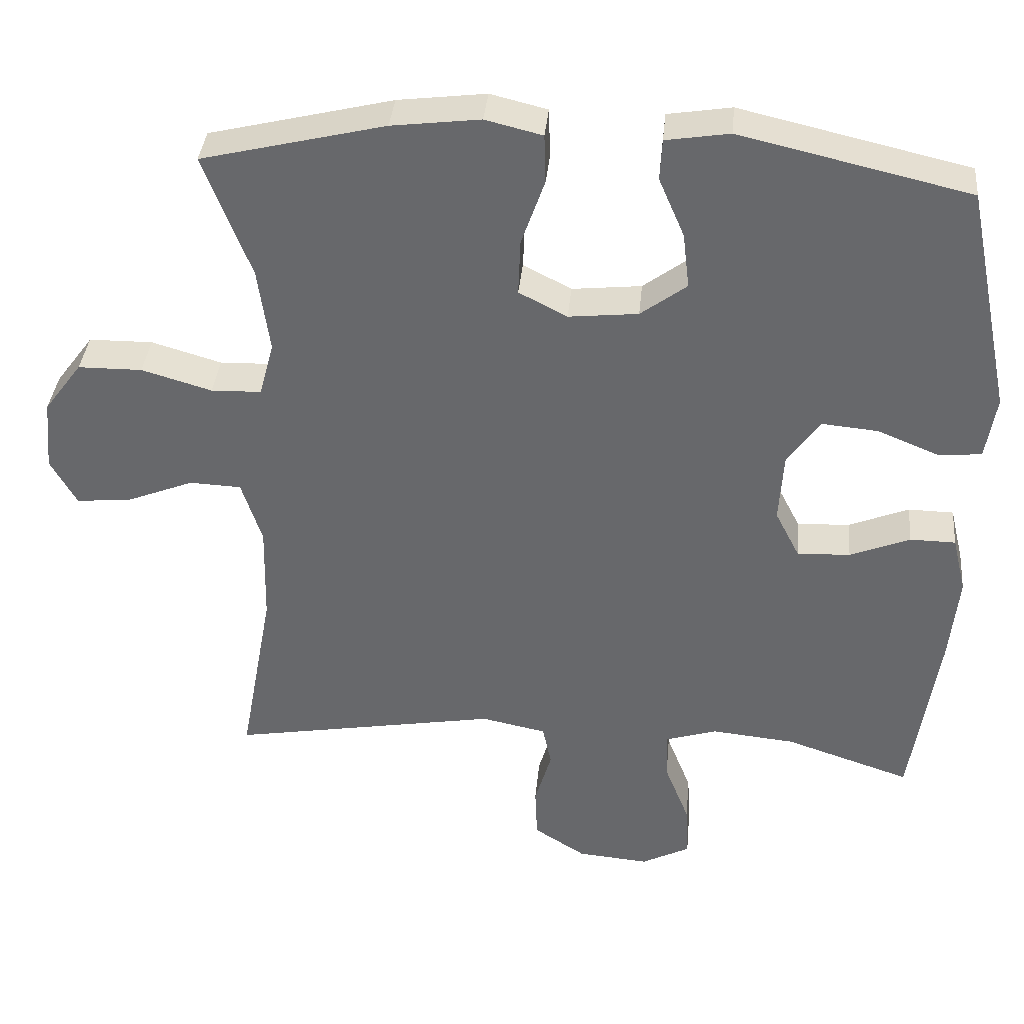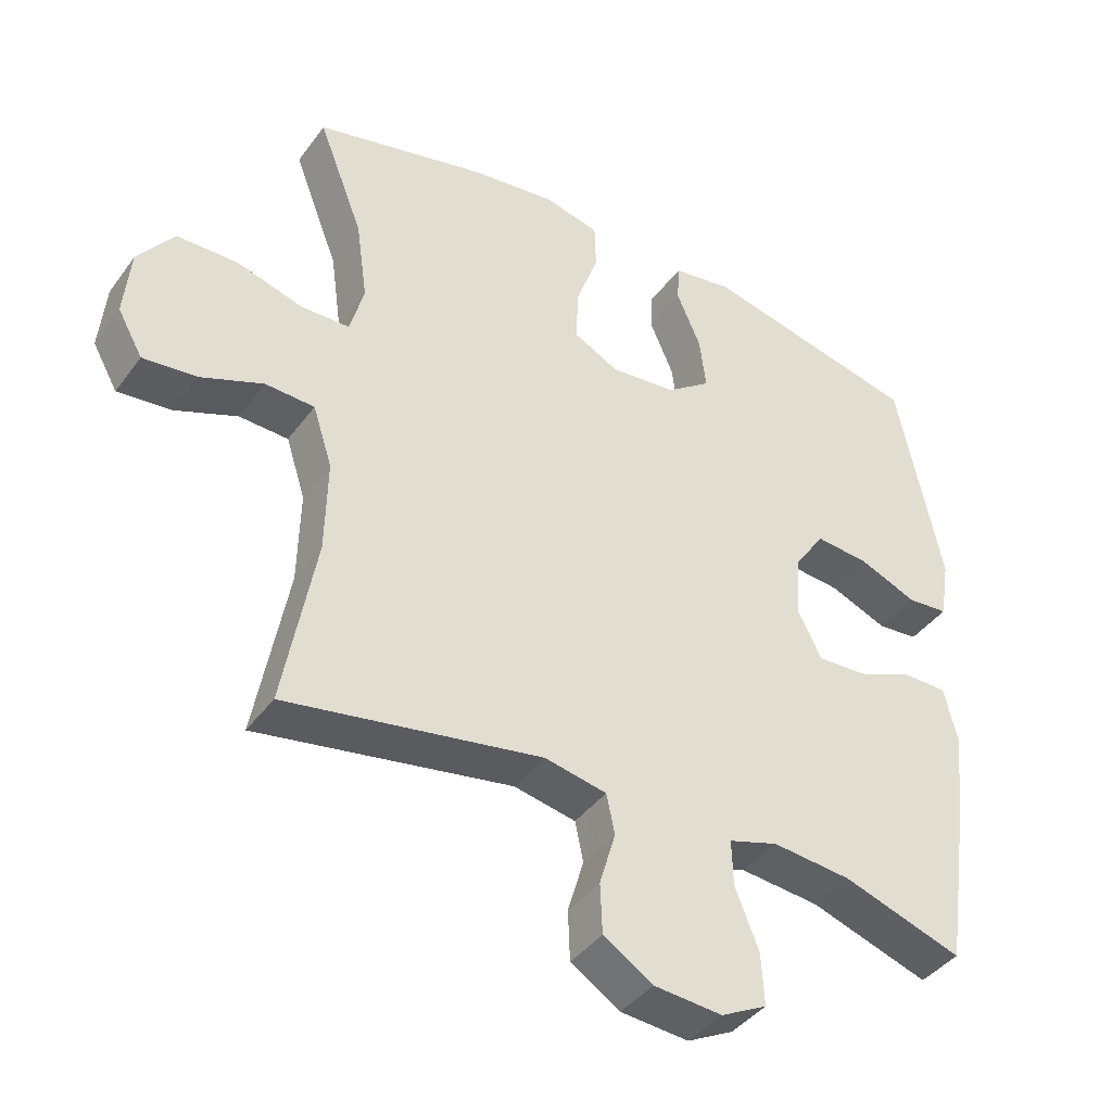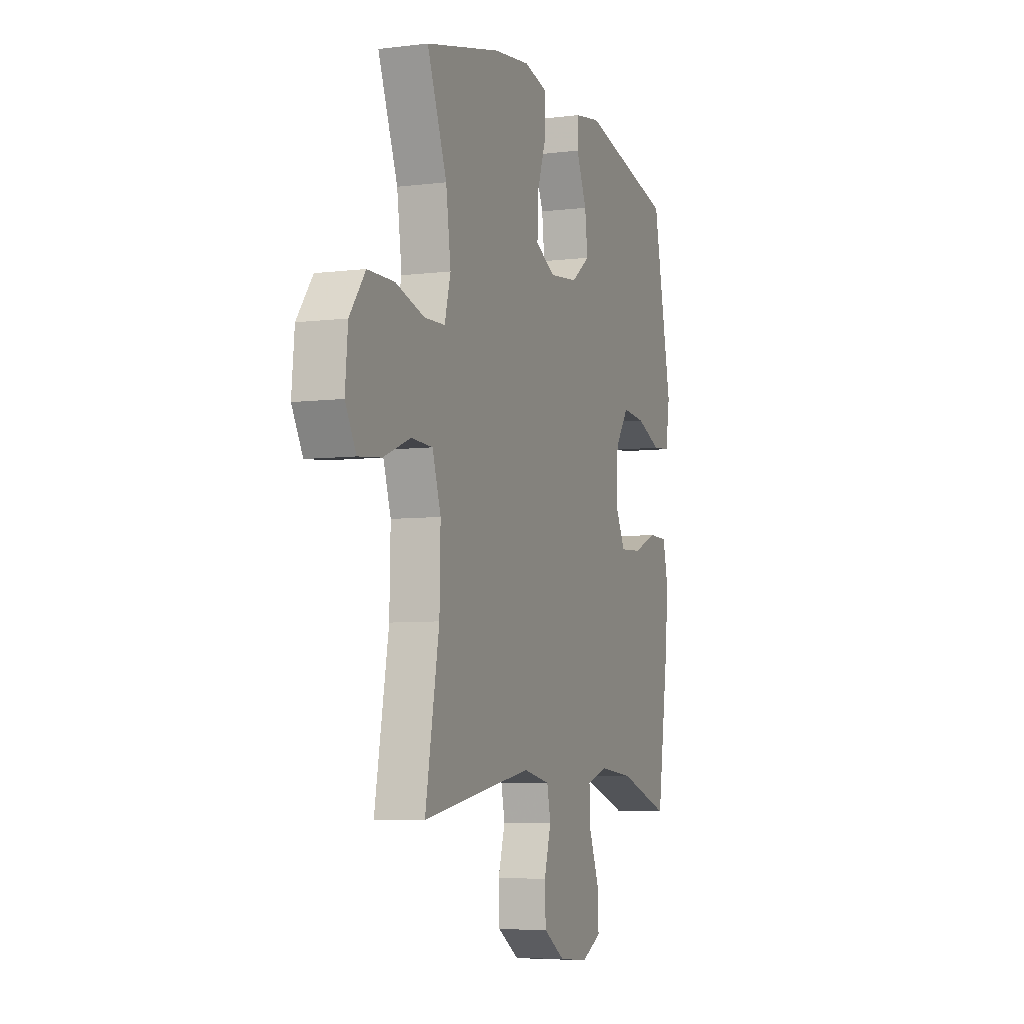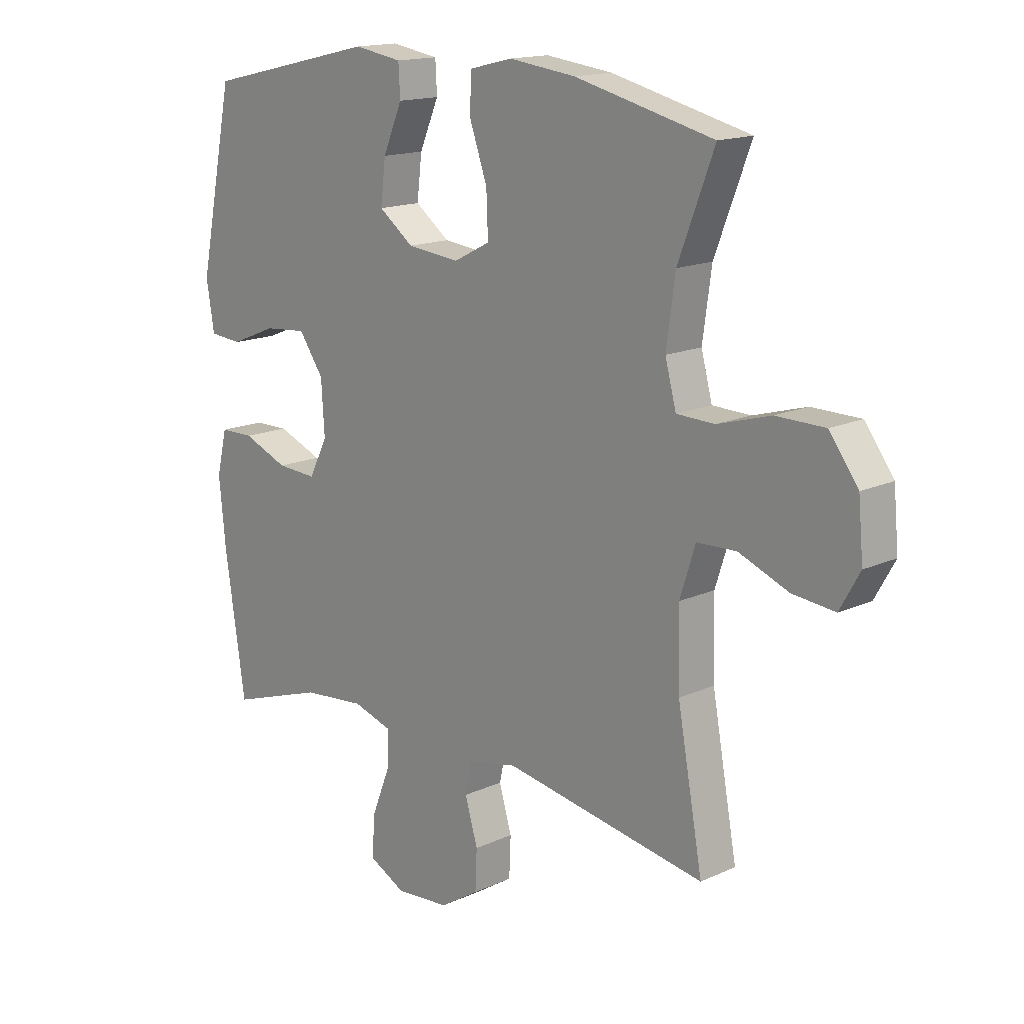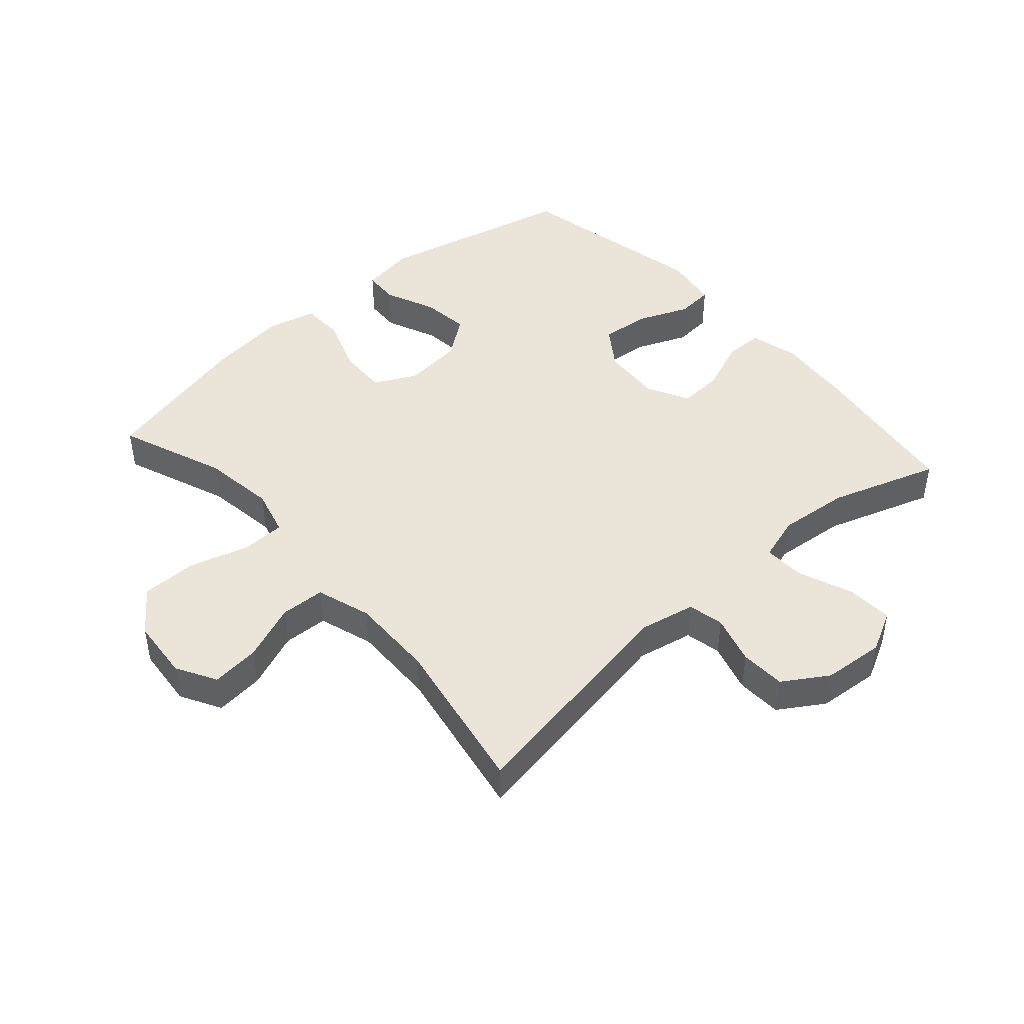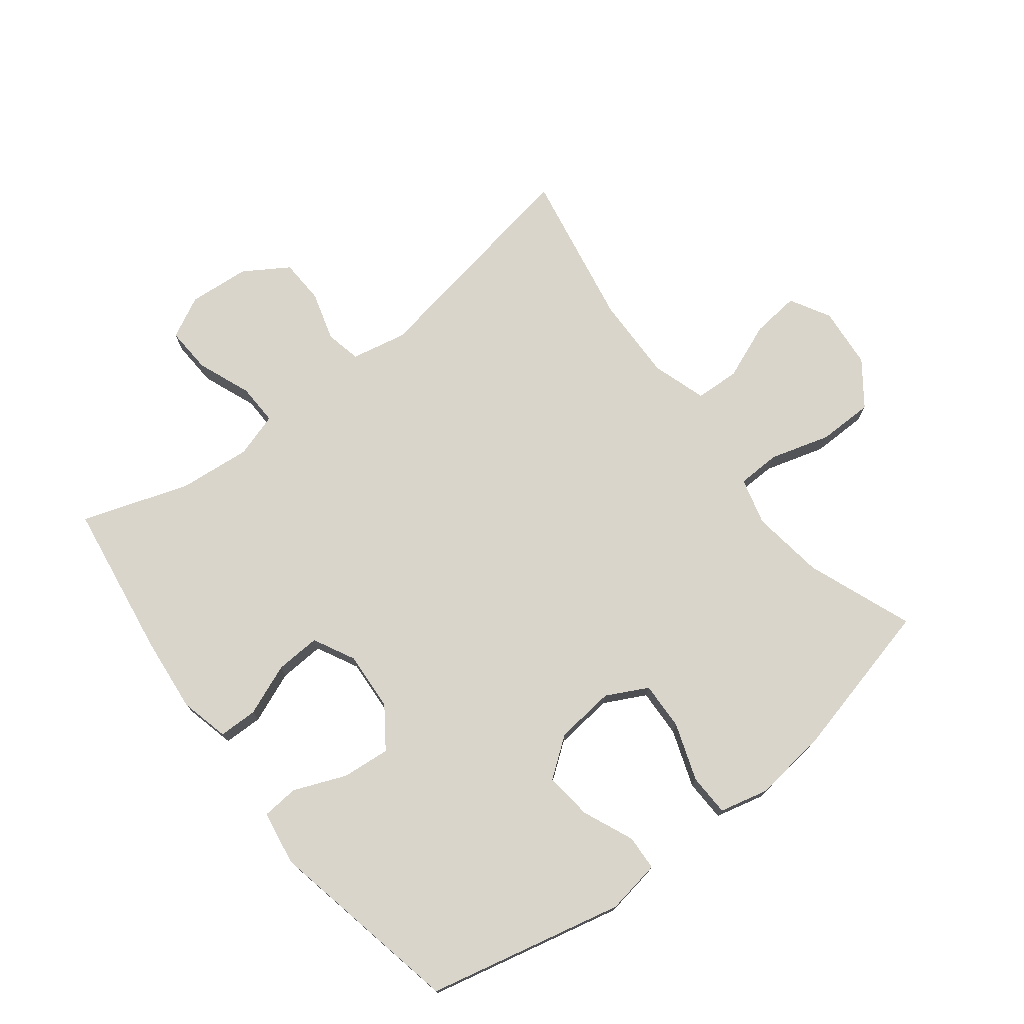
<metadata>
{"format":"obj","ext":"obj","renderer":"f3d","projection":"perspective","resolution":1024,"background":"white","views":[{"elev":37.0,"azim":-174.6,"up":"+Z"},{"elev":-40.8,"azim":147.2,"up":"+Z"},{"elev":-6.2,"azim":110.5,"up":"+Z"},{"elev":15.6,"azim":46.2,"up":"+Z"},{"elev":45.0,"azim":138.5,"up":"+Y"},{"elev":74.5,"azim":-37.7,"up":"+Y"}]}
</metadata>
<code>
v -0.5 0.07 0.5
v -0.187 0.07 0.572
v -0.1 0.07 0.558
v -0.097 0.07 0.502
v -0.132 0.07 0.421
v -0.141 0.07 0.345
v -0.078 0.07 0.298
v 0.017 0.07 0.288
v 0.083 0.07 0.322
v 0.08 0.07 0.399
v 0.048 0.07 0.49
v 0.05 0.07 0.557
v 0.128 0.07 0.576
v 0.249 0.07 0.561
v 0.5 0.07 0.5
v 0.435 0.07 0.331
v 0.419 0.07 0.215
v 0.439 0.07 0.14
v 0.508 0.07 0.138
v 0.604 0.07 0.166
v 0.692 0.07 0.165
v 0.744 0.07 0.095
v 0.753 0.07 -0.003
v 0.717 0.07 -0.067
v 0.64 0.07 -0.059
v 0.55 0.07 -0.023
v 0.479 0.07 -0.026
v 0.451 0.07 -0.113
v 0.454 0.07 -0.248
v 0.5 0.07 -0.5
v 0.133 0.07 -0.436
v 0.044 0.07 -0.454
v 0.032 0.07 -0.511
v 0.055 0.07 -0.589
v 0.052 0.07 -0.661
v -0.019 0.07 -0.706
v -0.117 0.07 -0.714
v -0.183 0.07 -0.68
v -0.179 0.07 -0.606
v -0.145 0.07 -0.52
v -0.143 0.07 -0.454
v -0.214 0.07 -0.432
v -0.328 0.07 -0.443
v -0.5 0.07 -0.5
v -0.537 0.07 -0.251
v -0.549 0.07 -0.13
v -0.53 0.07 -0.052
v -0.468 0.07 -0.051
v -0.386 0.07 -0.084
v -0.314 0.07 -0.088
v -0.28 0.07 -0.022
v -0.286 0.07 0.073
v -0.331 0.07 0.137
v -0.408 0.07 0.13
v -0.491 0.07 0.096
v -0.55 0.07 0.101
v -0.564 0.07 0.188
v -0.5 0 0.5
v -0.187 0 0.572
v -0.1 0 0.558
v -0.097 0 0.502
v -0.132 0 0.421
v -0.141 0 0.345
v -0.078 0 0.298
v 0.017 0 0.288
v 0.083 0 0.322
v 0.08 0 0.399
v 0.048 0 0.49
v 0.05 0 0.557
v 0.128 0 0.576
v 0.249 0 0.561
v 0.5 0 0.5
v 0.435 0 0.331
v 0.419 0 0.215
v 0.439 0 0.14
v 0.508 0 0.138
v 0.604 0 0.166
v 0.692 0 0.165
v 0.744 0 0.095
v 0.753 0 -0.003
v 0.717 0 -0.067
v 0.64 0 -0.059
v 0.55 0 -0.023
v 0.479 0 -0.026
v 0.451 0 -0.113
v 0.454 0 -0.248
v 0.5 0 -0.5
v 0.133 0 -0.436
v 0.044 0 -0.454
v 0.032 0 -0.511
v 0.055 0 -0.589
v 0.052 0 -0.661
v -0.019 0 -0.706
v -0.117 0 -0.714
v -0.183 0 -0.68
v -0.179 0 -0.606
v -0.145 0 -0.52
v -0.143 0 -0.454
v -0.214 0 -0.432
v -0.328 0 -0.443
v -0.5 0 -0.5
v -0.537 0 -0.251
v -0.549 0 -0.13
v -0.53 0 -0.052
v -0.468 0 -0.051
v -0.386 0 -0.084
v -0.314 0 -0.088
v -0.28 0 -0.022
v -0.286 0 0.073
v -0.331 0 0.137
v -0.408 0 0.13
v -0.491 0 0.096
v -0.55 0 0.101
v -0.564 0 0.188
f 3 4 5
f 2 3 5
f 1 2 5
f 57 1 5
f 56 57 5
f 55 56 5
f 54 55 5
f 53 54 5 6
f 52 53 6 7
f 51 52 7 8
f 50 51 8 9
f 47 48 49
f 46 47 49
f 45 46 49
f 44 45 49
f 43 44 49
f 42 43 49 50
f 41 42 50 9
f 38 39 40
f 37 38 40
f 36 37 40
f 35 36 40
f 34 35 40
f 33 34 40
f 40 41 9
f 33 40 9
f 32 33 9
f 29 30 31
f 31 32 9
f 29 31 9
f 28 29 9
f 24 25 26
f 23 24 26
f 22 23 26
f 21 22 26
f 20 21 26
f 19 20 26
f 18 19 26 27
f 28 9 10
f 27 28 10
f 18 27 10
f 17 18 10
f 14 15 16
f 14 16 17
f 13 14 17
f 12 13 17
f 11 12 17
f 10 11 17
f 62 61 60
f 62 60 59
f 62 59 58
f 62 58 114
f 62 114 113
f 62 113 112
f 62 112 111
f 63 62 111 110
f 64 63 110 109
f 65 64 109 108
f 66 65 108 107
f 106 105 104
f 106 104 103
f 106 103 102
f 106 102 101
f 106 101 100
f 107 106 100 99
f 66 107 99 98
f 97 96 95
f 97 95 94
f 97 94 93
f 97 93 92
f 97 92 91
f 97 91 90
f 66 98 97
f 66 97 90
f 66 90 89
f 88 87 86
f 66 89 88
f 66 88 86
f 66 86 85
f 83 82 81
f 83 81 80
f 83 80 79
f 83 79 78
f 83 78 77
f 83 77 76
f 84 83 76 75
f 67 66 85
f 67 85 84
f 67 84 75
f 67 75 74
f 73 72 71
f 74 73 71
f 74 71 70
f 74 70 69
f 74 69 68
f 74 68 67
f 1 58 59 2
f 2 59 60 3
f 3 60 61 4
f 4 61 62 5
f 5 62 63 6
f 6 63 64 7
f 7 64 65 8
f 8 65 66 9
f 9 66 67 10
f 10 67 68 11
f 11 68 69 12
f 12 69 70 13
f 13 70 71 14
f 14 71 72 15
f 15 72 73 16
f 16 73 74 17
f 17 74 75 18
f 18 75 76 19
f 19 76 77 20
f 20 77 78 21
f 21 78 79 22
f 22 79 80 23
f 23 80 81 24
f 24 81 82 25
f 25 82 83 26
f 26 83 84 27
f 27 84 85 28
f 28 85 86 29
f 29 86 87 30
f 30 87 88 31
f 31 88 89 32
f 32 89 90 33
f 33 90 91 34
f 34 91 92 35
f 35 92 93 36
f 36 93 94 37
f 37 94 95 38
f 38 95 96 39
f 39 96 97 40
f 40 97 98 41
f 41 98 99 42
f 42 99 100 43
f 43 100 101 44
f 44 101 102 45
f 45 102 103 46
f 46 103 104 47
f 47 104 105 48
f 48 105 106 49
f 49 106 107 50
f 50 107 108 51
f 51 108 109 52
f 52 109 110 53
f 53 110 111 54
f 54 111 112 55
f 55 112 113 56
f 56 113 114 57
f 57 114 58 1

</code>
